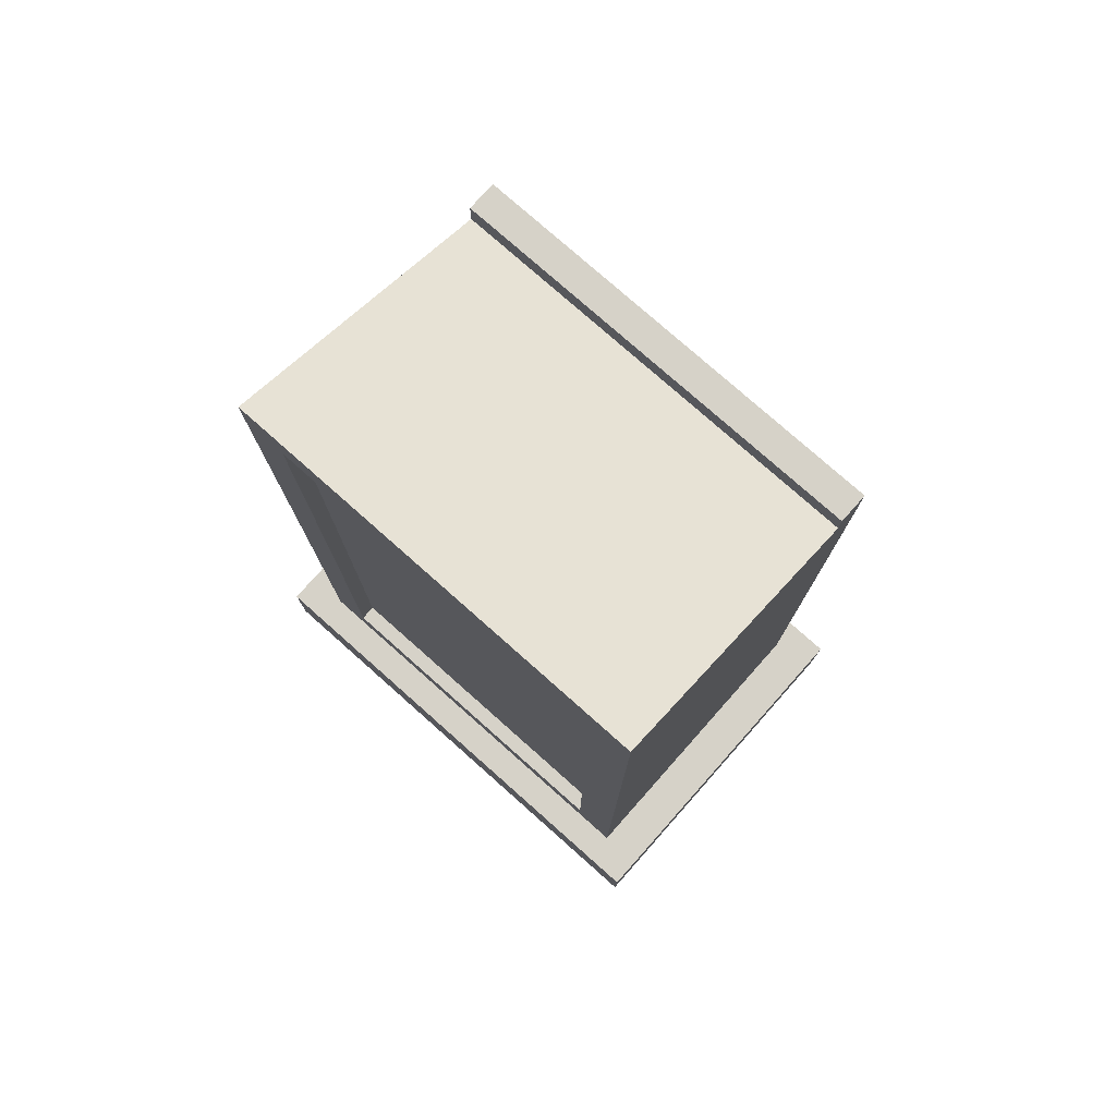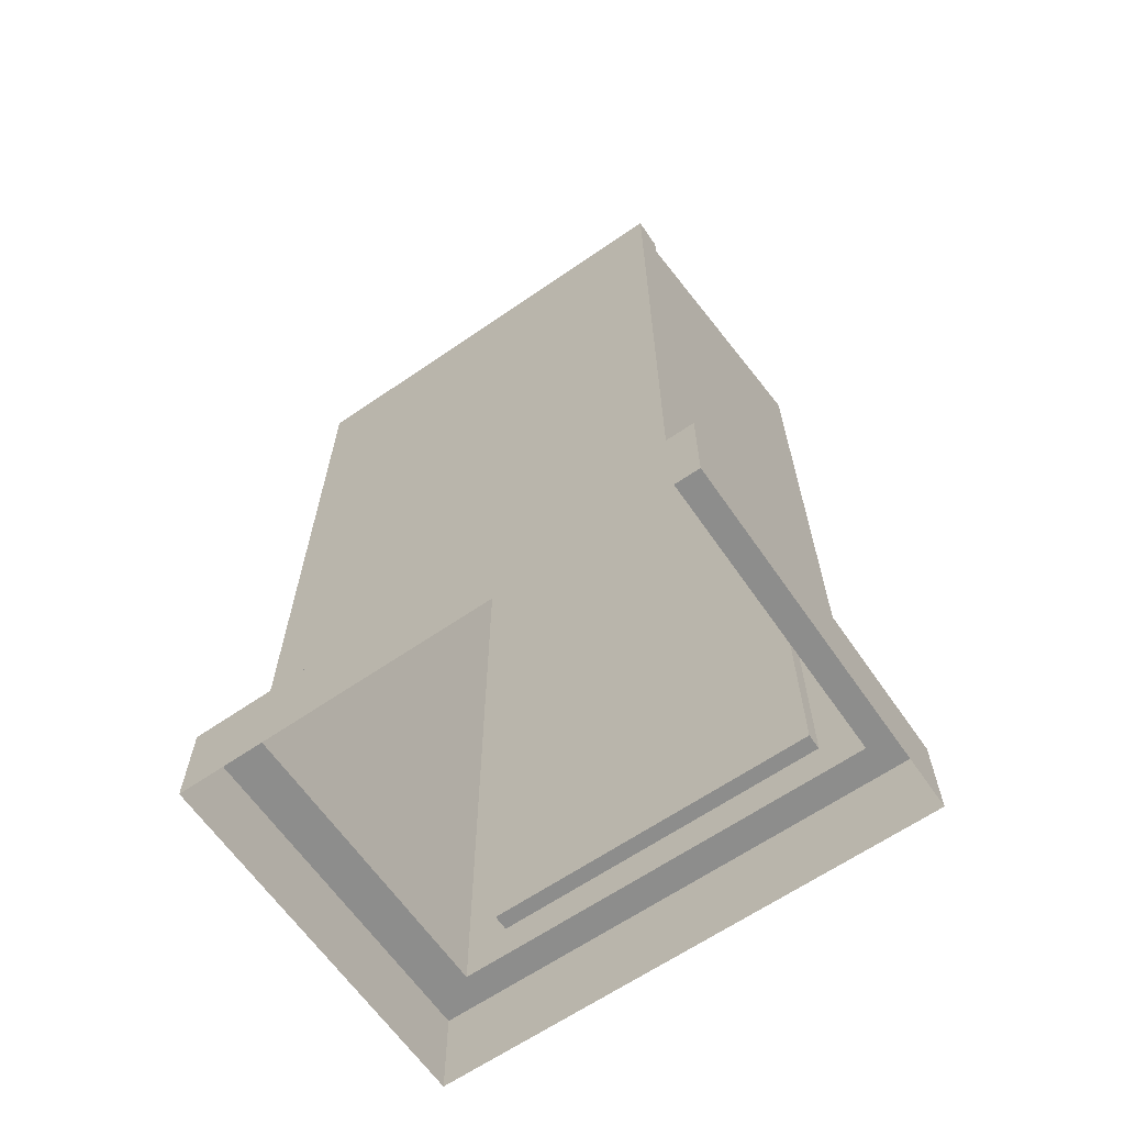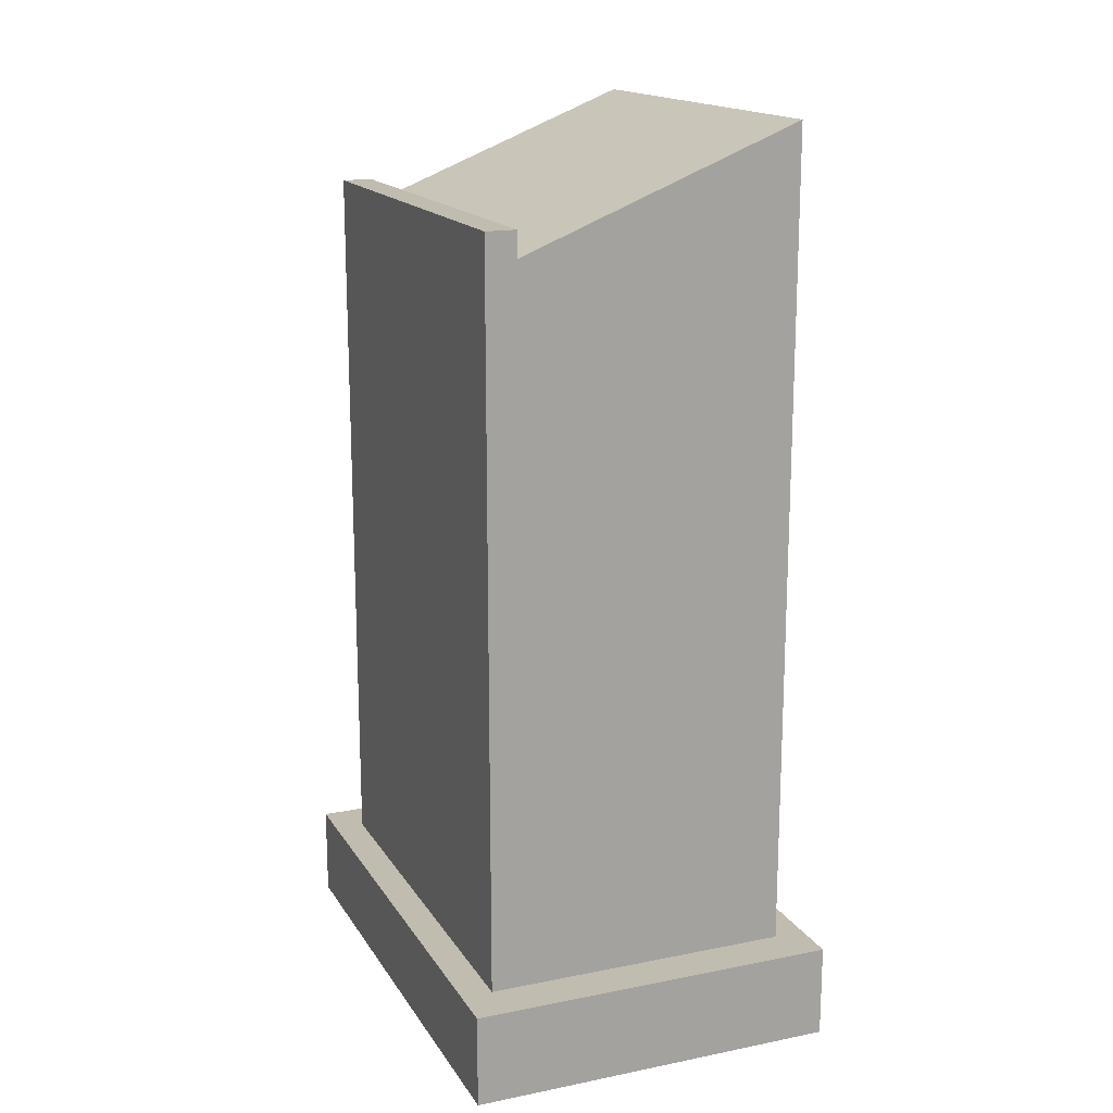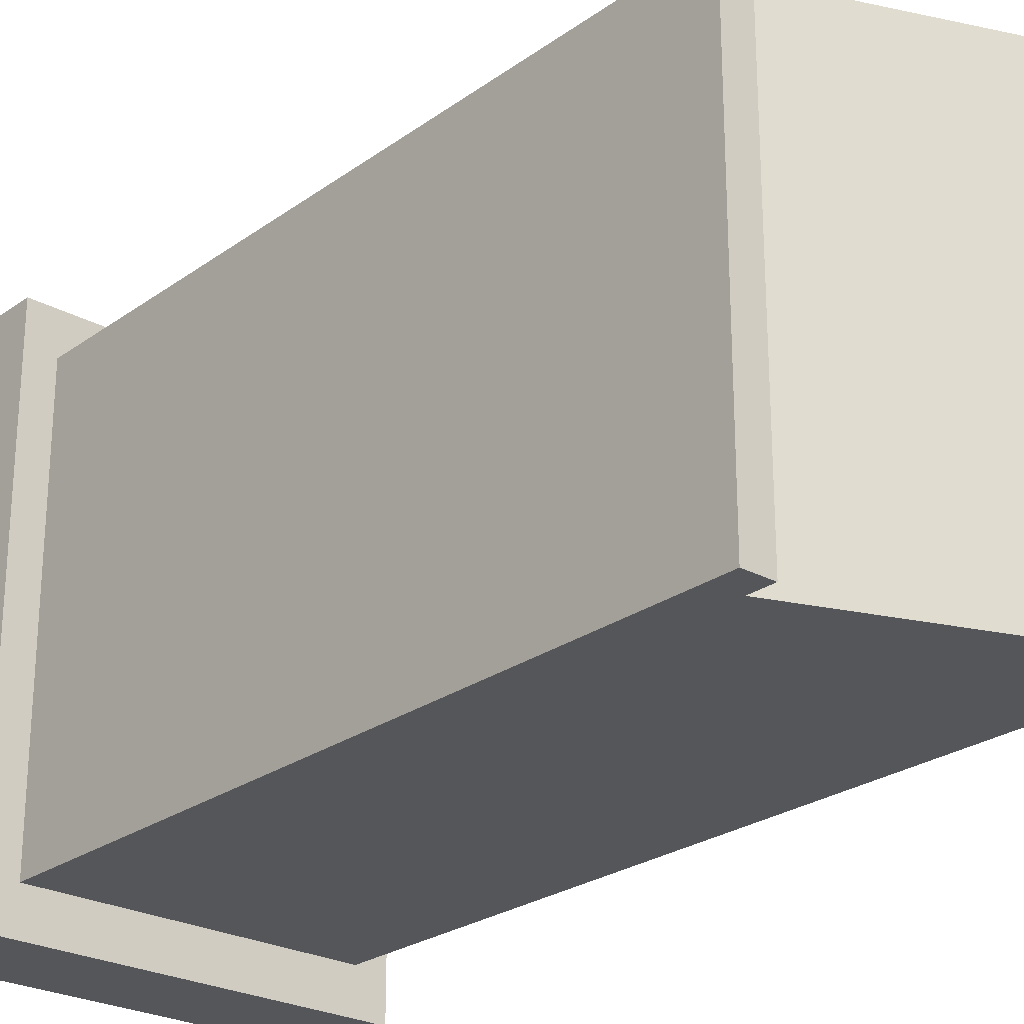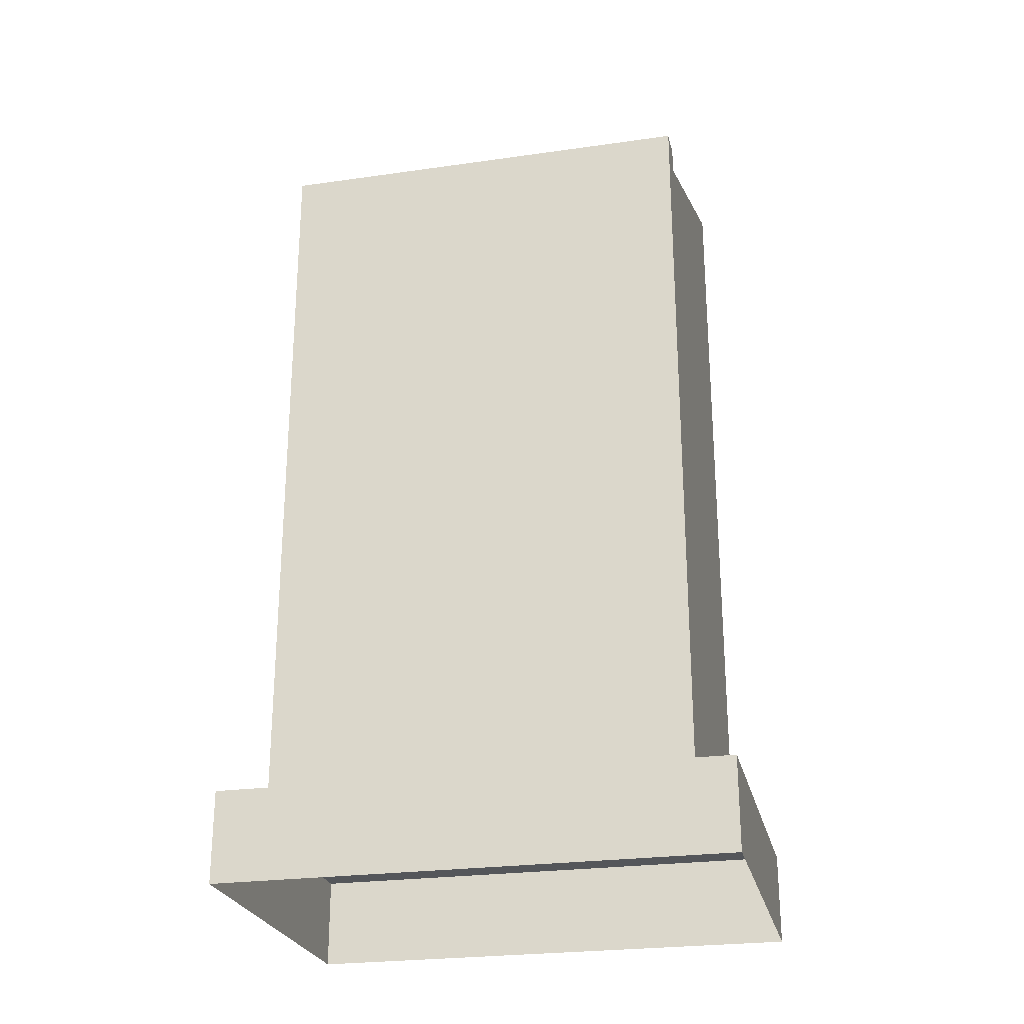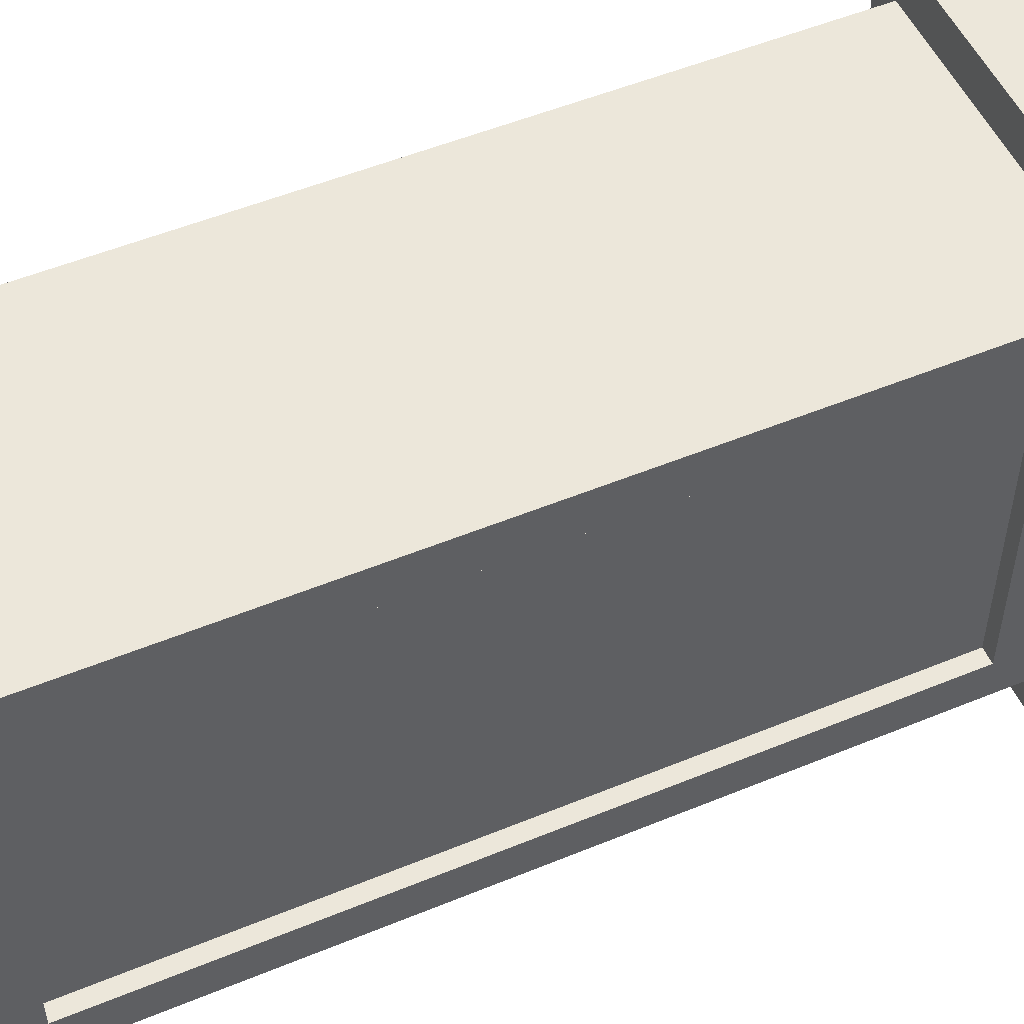
<metadata>
{"format":"obj","ext":"obj","renderer":"f3d","projection":"perspective","resolution":1024,"background":"white","views":[{"elev":77.6,"azim":-48.4,"up":"+Y"},{"elev":-64.4,"azim":124.7,"up":"+Y"},{"elev":16.6,"azim":157.9,"up":"+Y"},{"elev":-25.3,"azim":138.9,"up":"+Z"},{"elev":-25.4,"azim":102.9,"up":"+Y"},{"elev":52.5,"azim":-113.9,"up":"+Z"}]}
</metadata>
<code>
o speaker
v 2.198 0.9054 2.49
v 2.198 0.9054 1.475
v 2.93 0.9054 2.49
v 2.93 0.9054 1.475
v 2.198 1.088 2.49
v 2.198 1.088 1.475
v 2.93 1.088 2.49
v 2.93 1.088 1.475
v 2.259 1.088 2.406
v 2.259 1.088 1.56
v 2.868 1.088 2.406
v 2.868 1.088 1.56
v 2.259 2.704 2.406
v 2.259 2.704 1.56
v 2.868 2.485 2.406
v 2.868 2.485 1.56
v 2.858 0.9054 1.475
v 2.858 0.9054 2.49
v 2.858 1.088 1.475
v 2.858 1.088 2.49
v 2.809 1.088 1.56
v 2.809 1.088 2.406
v 2.809 2.485 1.56
v 2.809 2.485 2.406
v 2.809 2.535 1.56
v 2.868 2.535 1.56
v 2.868 2.535 2.406
v 2.809 2.535 2.406
v 2.259 1.169 2.321
v 2.259 1.169 1.645
v 2.259 2.624 2.321
v 2.259 2.624 1.645
v 2.291 1.169 2.321
v 2.291 1.169 1.645
v 2.291 2.624 2.321
v 2.291 2.624 1.645
f 4 7 3
f 1 6 2
f 3 20 18
f 2 19 17
f 8 11 7
f 6 9 10
f 20 11 22
f 19 10 21
f 11 24 22
f 10 23 21
f 12 15 11
f 14 31 13
f 16 27 15
f 24 14 13
f 21 16 12
f 9 24 13
f 19 12 8
f 20 9 5
f 17 8 4
f 18 5 1
f 27 25 28
f 24 25 23
f 23 26 16
f 15 28 24
f 31 33 29
f 14 30 32
f 10 29 30
f 13 29 9
f 33 36 34
f 29 34 30
f 30 36 32
f 32 35 31
f 4 8 7
f 1 5 6
f 3 7 20
f 2 6 19
f 8 12 11
f 6 5 9
f 20 7 11
f 19 6 10
f 11 15 24
f 10 14 23
f 12 16 15
f 14 32 31
f 16 26 27
f 24 23 14
f 21 23 16
f 9 22 24
f 19 21 12
f 20 22 9
f 17 19 8
f 18 20 5
f 27 26 25
f 24 28 25
f 23 25 26
f 15 27 28
f 31 35 33
f 14 10 30
f 10 9 29
f 13 31 29
f 33 35 36
f 29 33 34
f 30 34 36
f 32 36 35

</code>
